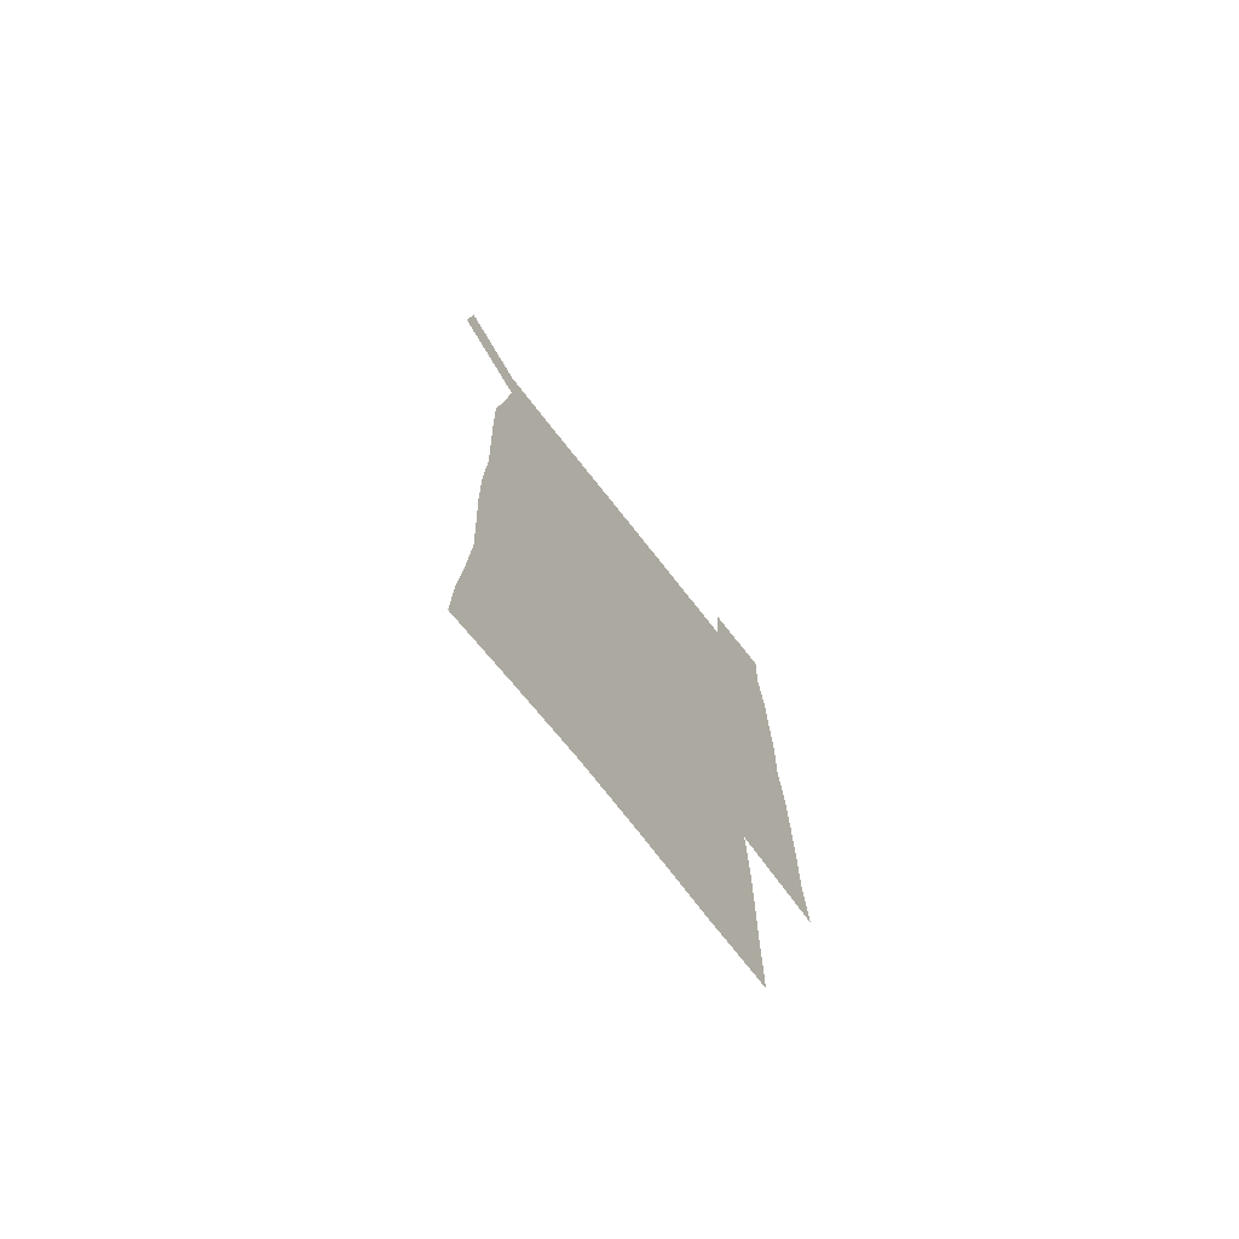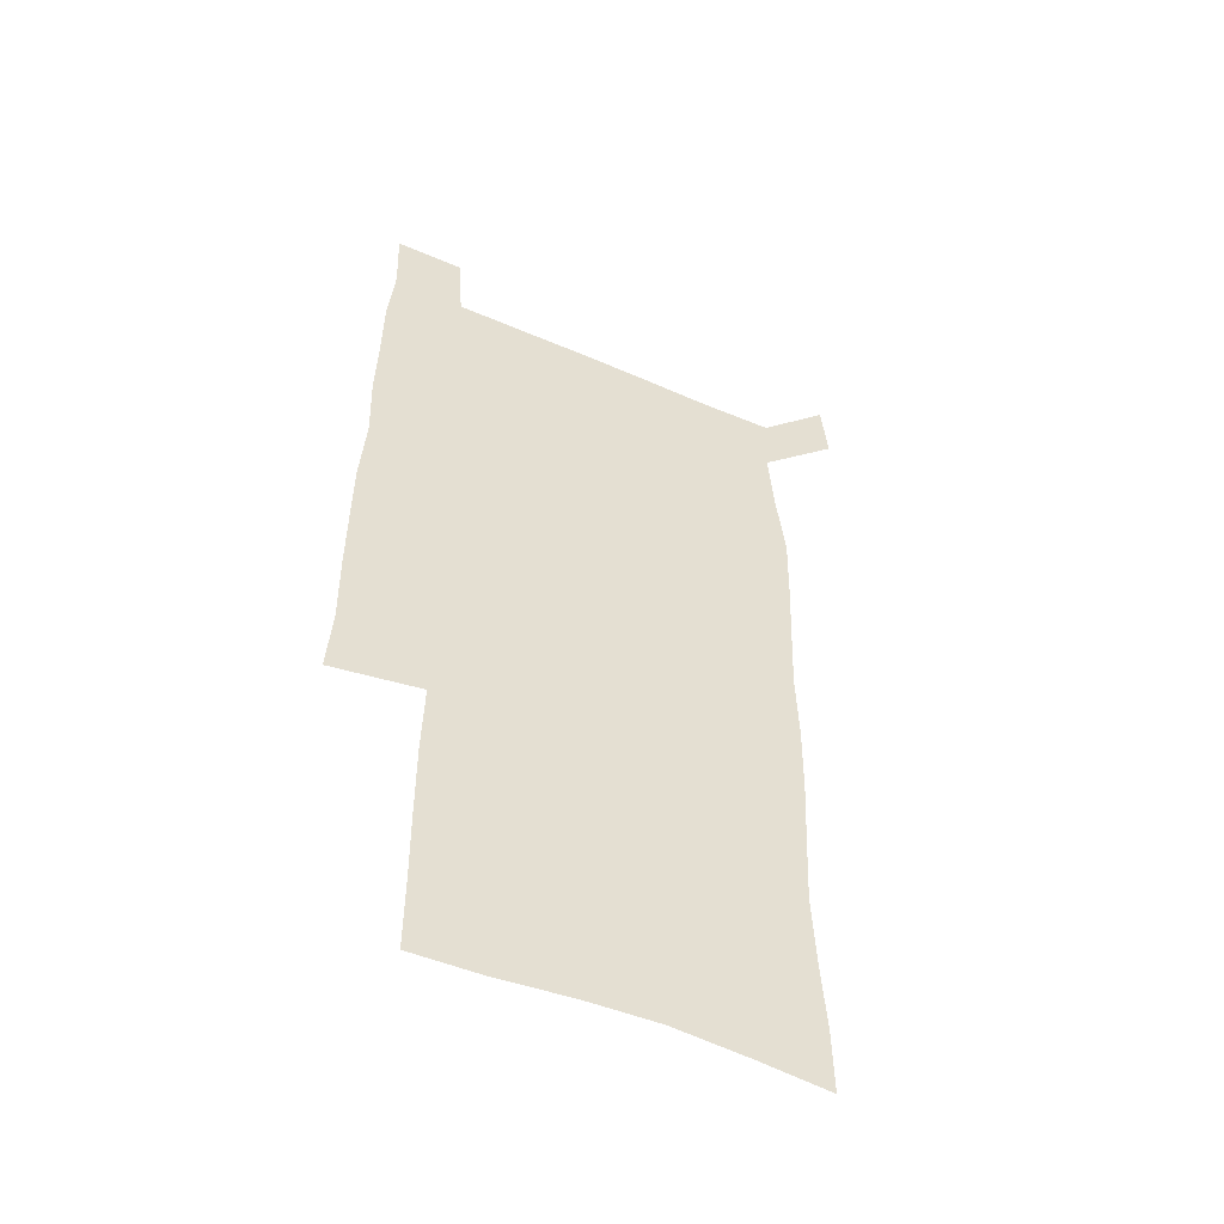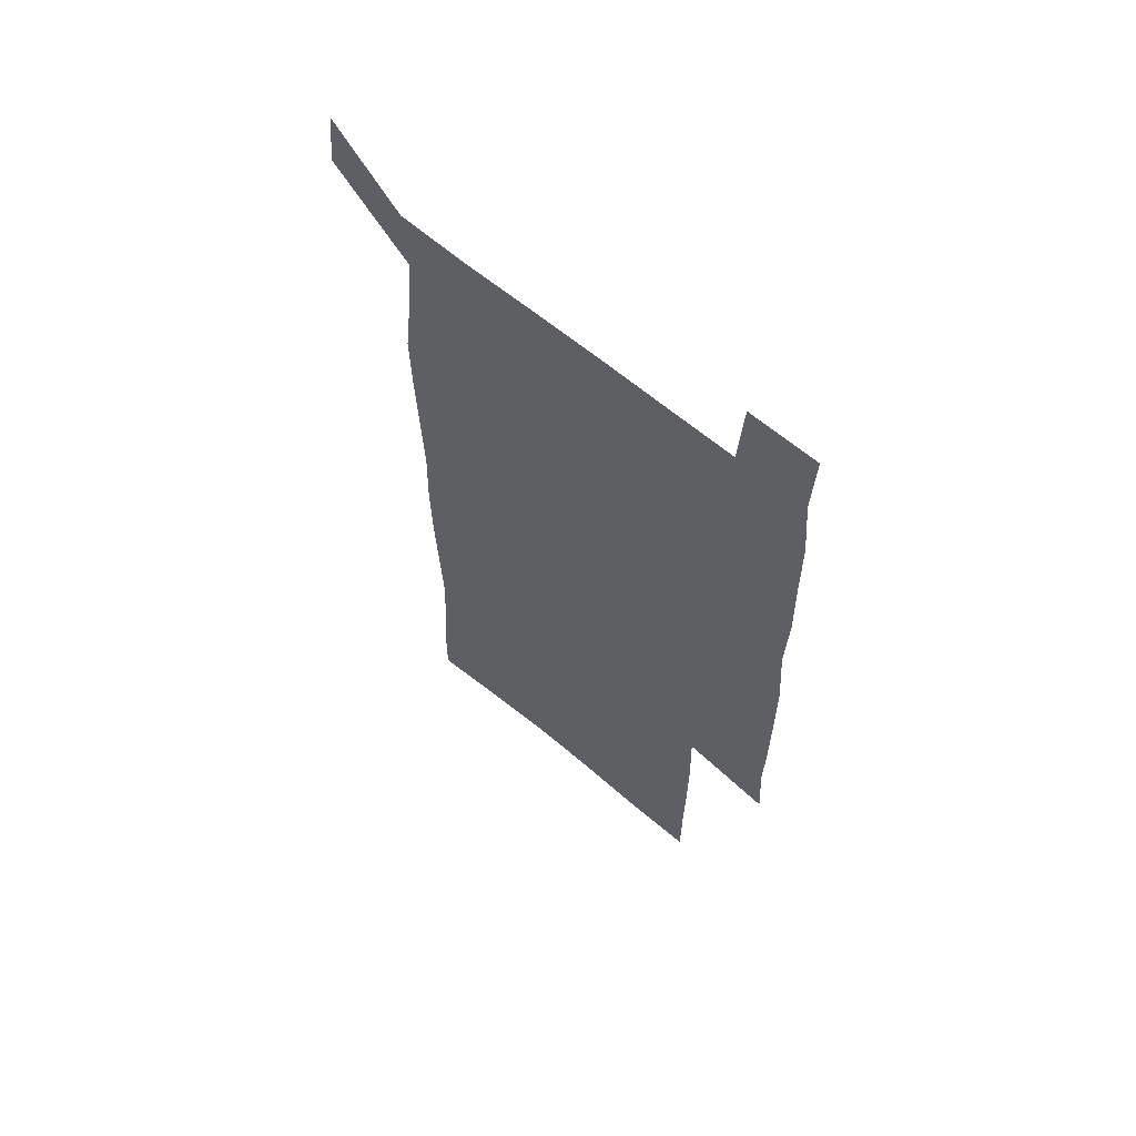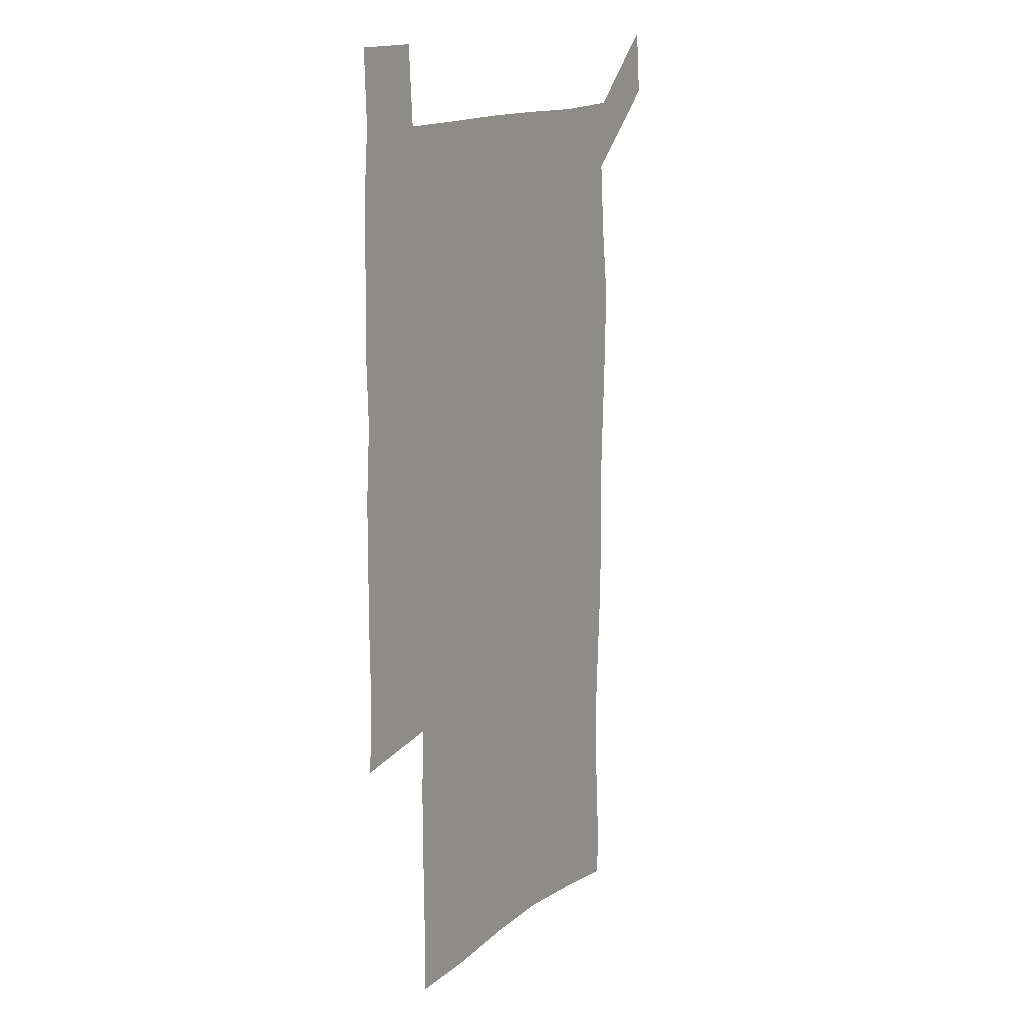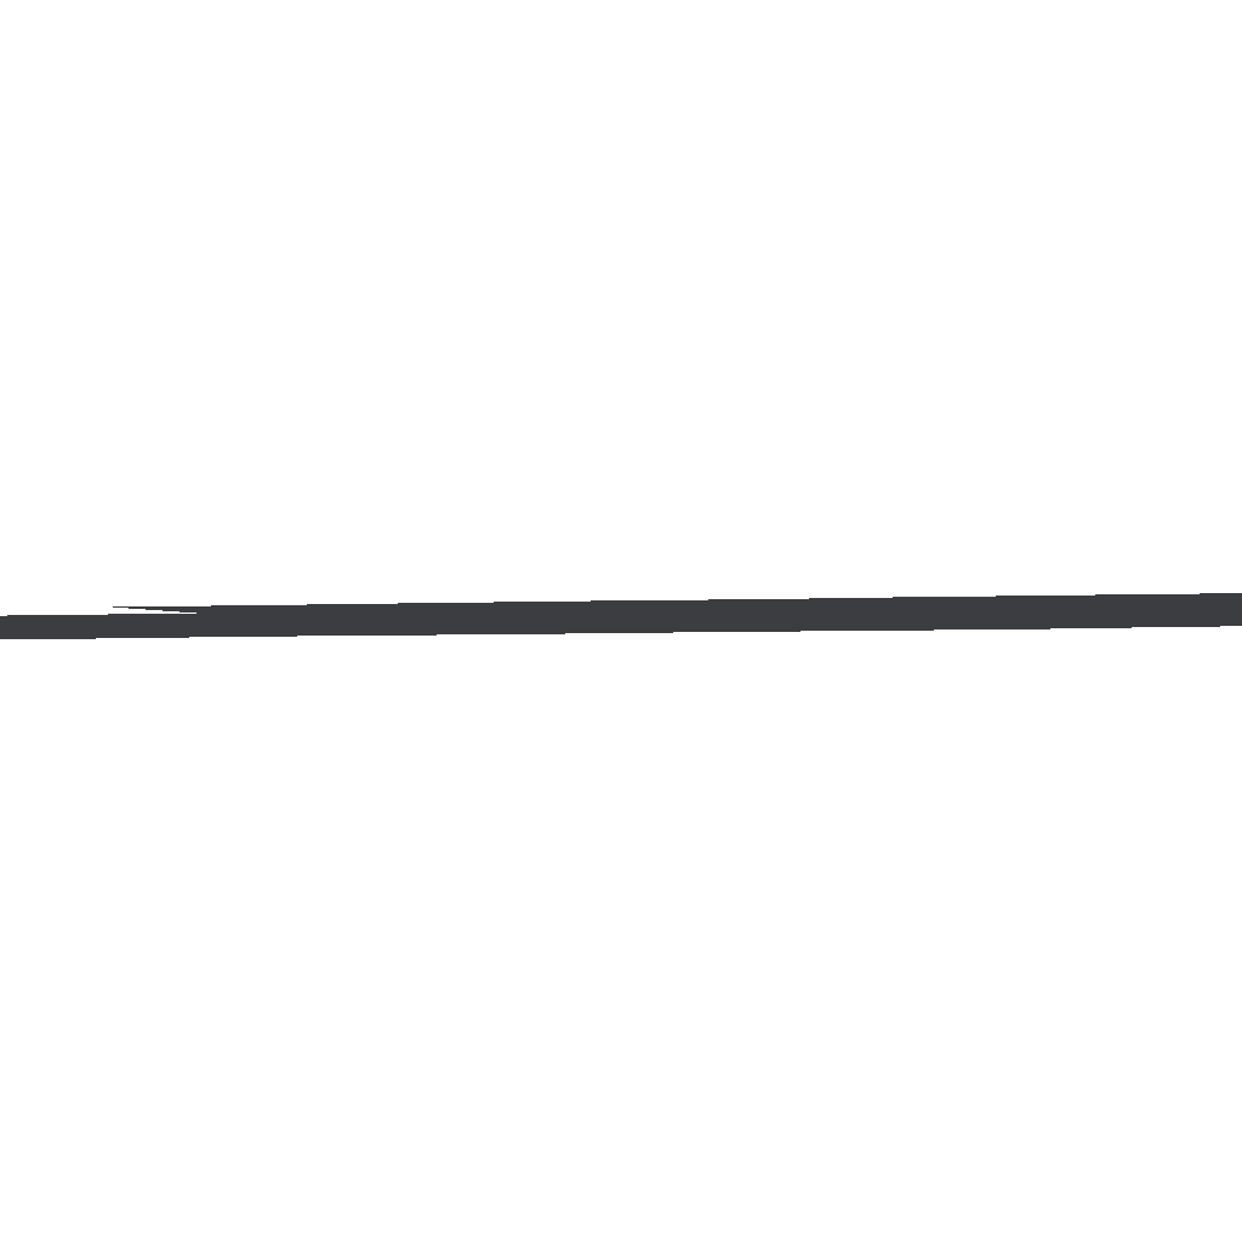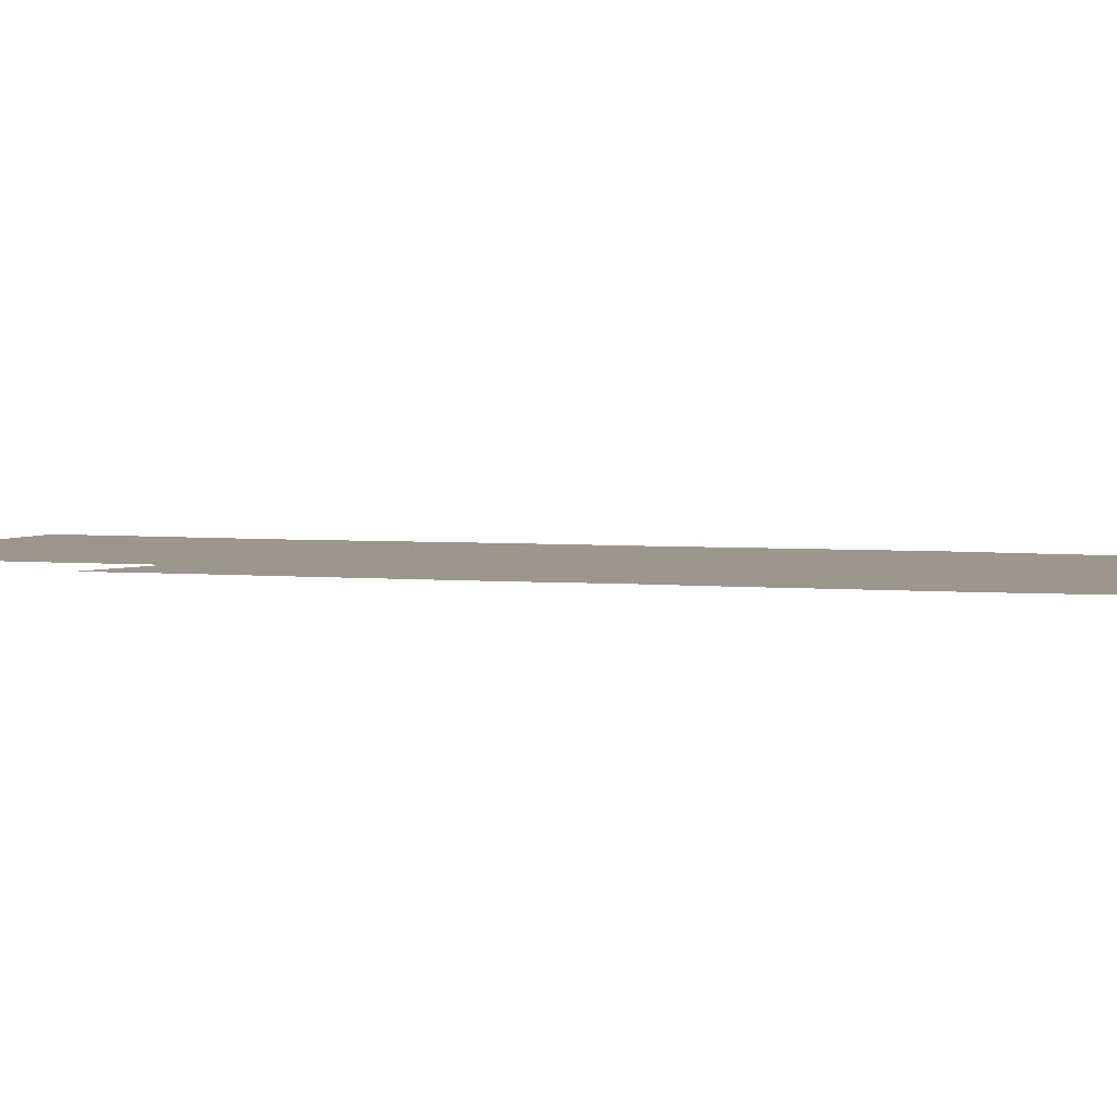
<metadata>
{"format":"obj","ext":"obj","renderer":"f3d","projection":"perspective","resolution":1024,"background":"white","views":[{"elev":-74.2,"azim":-51.8,"up":"+Y"},{"elev":-52.7,"azim":155.0,"up":"+Y"},{"elev":63.9,"azim":40.2,"up":"+Y"},{"elev":15.6,"azim":123.7,"up":"+Y"},{"elev":-2.3,"azim":105.8,"up":"+Z"},{"elev":2.9,"azim":112.6,"up":"+Z"}]}
</metadata>
<code>
v 447.7 573.1 0
v 450.2 600.1 0
v 477.1 175.8 0
v 477.5 203.5 0
v 479.4 233.8 0
v 480.7 264.9 0
v 479.4 295.1 0
v 478 325.4 0
v 477.5 356.1 0
v 478.4 387.7 0
v 477.3 418.3 0
v 476.2 448.9 0
v 475.7 479.4 0
v 479.2 510.1 0
v 481.5 540.1 0
v 480.2 569.4 0
v 506.6 179.2 0
v 513.7 213.7 0
v 514.2 242.7 0
v 514 271.9 0
v 513.3 301.4 0
v 513 331.5 0
v 512.1 361.2 0
v 513.3 391.8 0
v 511.8 421.1 0
v 512.7 451.1 0
v 513 480.5 0
v 512.4 510 0
v 512.5 539.2 0
v 511.4 568.4 0
v 538.4 181.8 0
v 541.6 214.2 0
v 543.7 246 0
v 543.3 274.4 0
v 543.2 304.3 0
v 542.8 333.9 0
v 542.8 363.8 0
v 542.4 393 0
v 543 422.8 0
v 542.7 451.8 0
v 541.7 481 0
v 542.8 510.1 0
v 542.3 539.2 0
v 541.1 569.1 0
v 568.9 180.8 0
v 570.7 216.3 0
v 571.2 246.7 0
v 571.3 273.9 0
v 571.7 305.7 0
v 571.5 335.1 0
v 571.3 364.6 0
v 571.3 394 0
v 571.3 423 0
v 571.3 452.2 0
v 571.8 481.5 0
v 571.8 510.1 0
v 571.8 538.7 0
v 571 569.4 0
v 599.5 178 0
v 599 214.5 0
v 599.7 244.2 0
v 599.7 275.9 0
v 600 305.2 0
v 600.1 334.2 0
v 599.2 365.3 0
v 599.5 393.9 0
v 599.6 423 0
v 600.1 452.1 0
v 600 481.4 0
v 600.2 510.1 0
v 600.6 539.2 0
v 600.9 569 0
v 629.3 177.3 0
v 629.2 209.2 0
v 629.6 240 0
v 629.7 271.8 0
v 628.8 304.2 0
v 629 333.3 0
v 628.5 363.2 0
v 628.5 392.5 0
v 629.8 421.7 0
v 629.5 451.5 0
v 630.1 481 0
v 631.1 510.6 0
v 630 539.8 0
v 630.4 568.8 0
v 632.3 601.6 0
v 667.1 297.9 0
v 665.3 327.8 0
v 665.7 357.6 0
v 665.6 387.9 0
v 665.3 418.3 0
v 663.2 449.8 0
v 664.2 480.3 0
v 663.5 510.8 0
v 663.2 541 0
v 660.7 570.5 0
v 661.8 601.4 0
f 15 16 1
f 1 16 2
f 3 17 4
f 17 18 4
f 4 18 5
f 18 19 5
f 5 19 6
f 19 20 6
f 6 20 7
f 20 21 7
f 7 21 8
f 21 22 8
f 8 22 9
f 22 23 9
f 9 23 10
f 23 24 10
f 10 24 11
f 24 25 11
f 11 25 12
f 25 26 12
f 12 26 13
f 26 27 13
f 13 27 14
f 27 28 14
f 14 28 15
f 28 29 15
f 15 29 16
f 29 30 16
f 17 31 18
f 31 32 18
f 18 32 19
f 32 33 19
f 19 33 20
f 33 34 20
f 20 34 21
f 34 35 21
f 21 35 22
f 35 36 22
f 22 36 23
f 36 37 23
f 23 37 24
f 37 38 24
f 24 38 25
f 38 39 25
f 25 39 26
f 39 40 26
f 26 40 27
f 40 41 27
f 27 41 28
f 41 42 28
f 28 42 29
f 42 43 29
f 29 43 30
f 43 44 30
f 31 45 32
f 45 46 32
f 32 46 33
f 46 47 33
f 33 47 34
f 47 48 34
f 34 48 35
f 48 49 35
f 35 49 36
f 49 50 36
f 36 50 37
f 50 51 37
f 37 51 38
f 51 52 38
f 38 52 39
f 52 53 39
f 39 53 40
f 53 54 40
f 40 54 41
f 54 55 41
f 41 55 42
f 55 56 42
f 42 56 43
f 56 57 43
f 43 57 44
f 57 58 44
f 45 59 46
f 59 60 46
f 46 60 47
f 60 61 47
f 47 61 48
f 61 62 48
f 48 62 49
f 62 63 49
f 49 63 50
f 63 64 50
f 50 64 51
f 64 65 51
f 51 65 52
f 65 66 52
f 52 66 53
f 66 67 53
f 53 67 54
f 67 68 54
f 54 68 55
f 68 69 55
f 55 69 56
f 69 70 56
f 56 70 57
f 70 71 57
f 57 71 58
f 71 72 58
f 59 73 60
f 73 74 60
f 60 74 61
f 74 75 61
f 61 75 62
f 75 76 62
f 62 76 63
f 76 77 63
f 63 77 64
f 77 78 64
f 64 78 65
f 78 79 65
f 65 79 66
f 79 80 66
f 66 80 67
f 80 81 67
f 67 81 68
f 81 82 68
f 68 82 69
f 82 83 69
f 69 83 70
f 83 84 70
f 70 84 71
f 84 85 71
f 71 85 72
f 85 86 72
f 77 88 78
f 88 89 78
f 78 89 79
f 89 90 79
f 79 90 80
f 90 91 80
f 80 91 81
f 91 92 81
f 81 92 82
f 92 93 82
f 82 93 83
f 93 94 83
f 83 94 84
f 94 95 84
f 84 95 85
f 95 96 85
f 85 96 86
f 96 97 86
f 86 97 87
f 97 98 87

</code>
